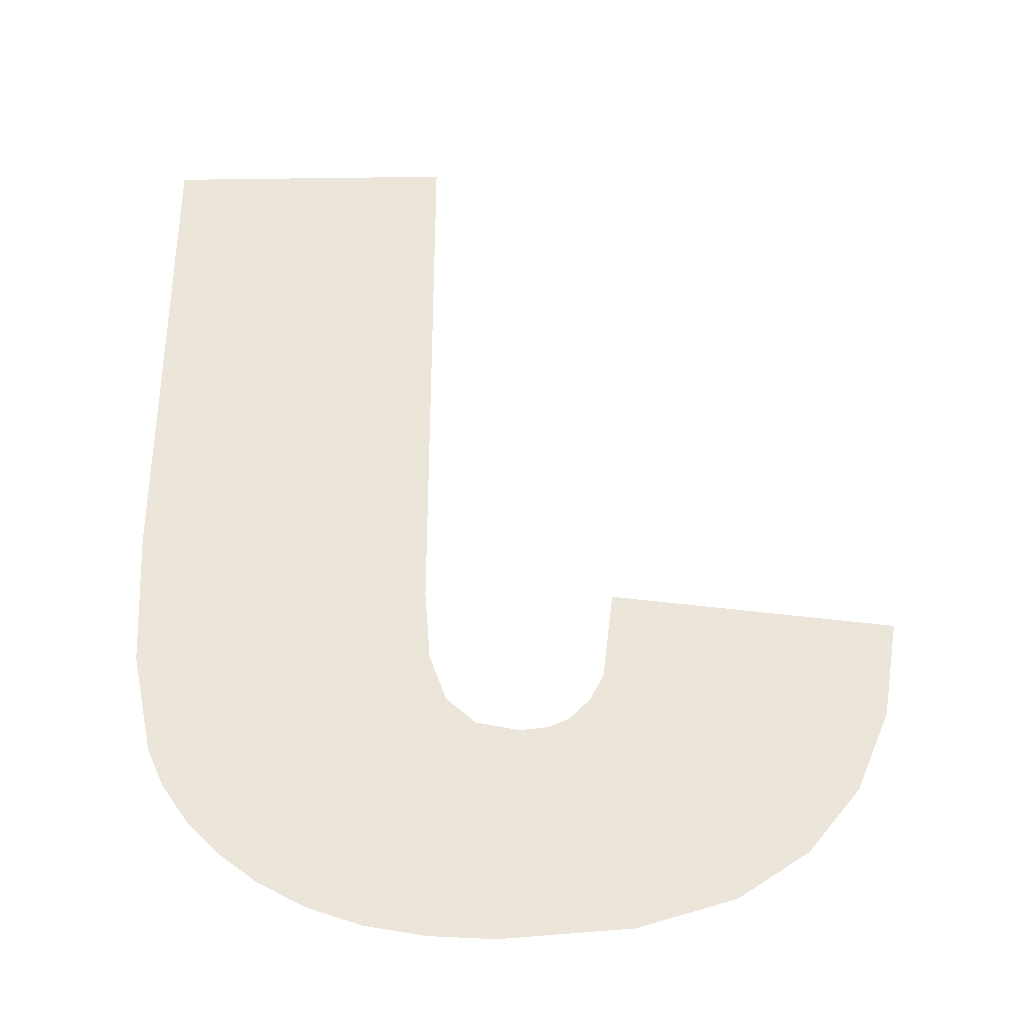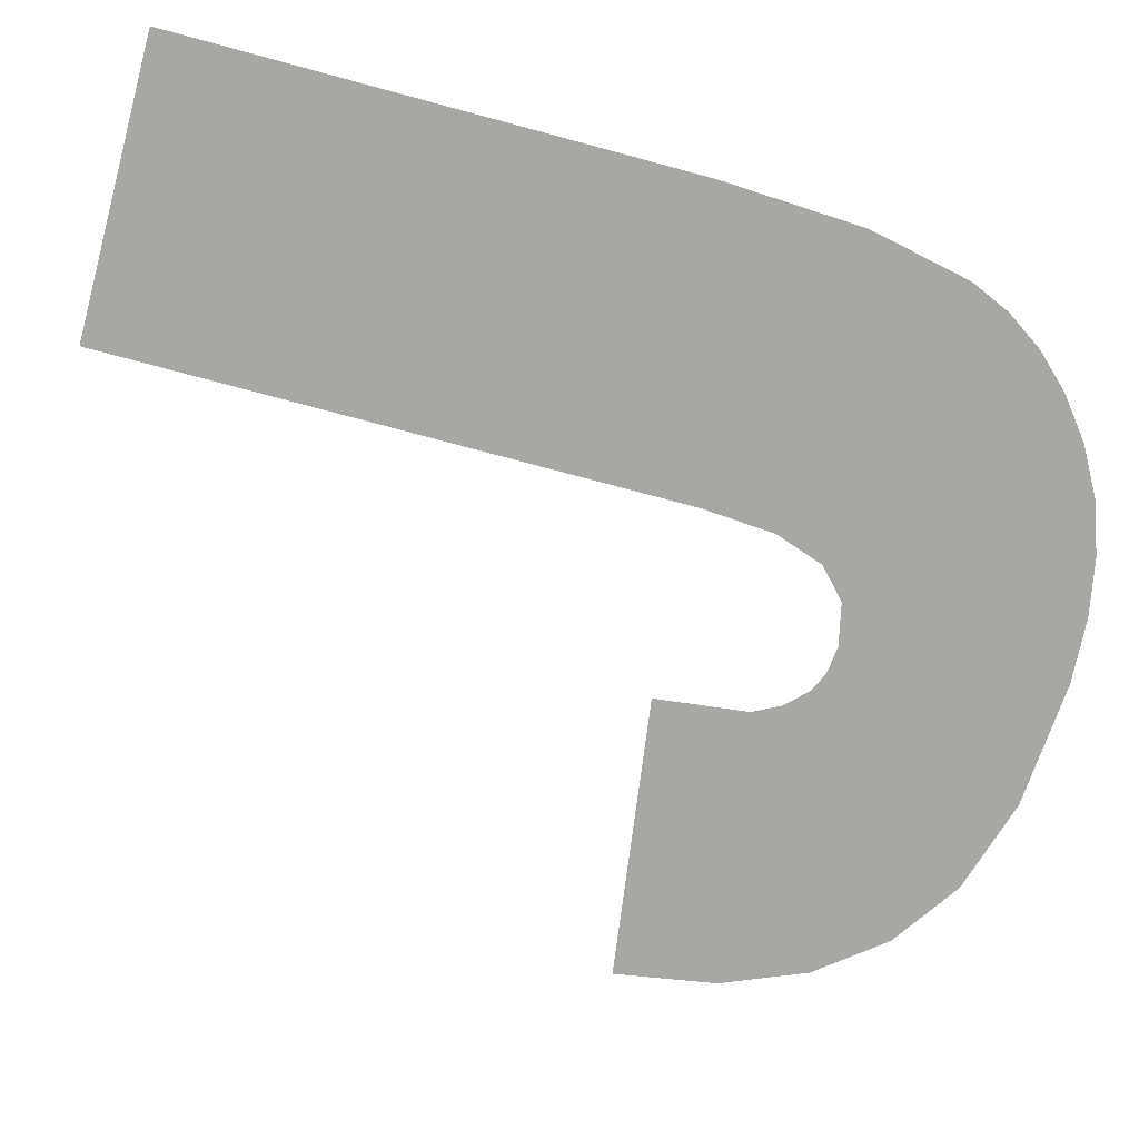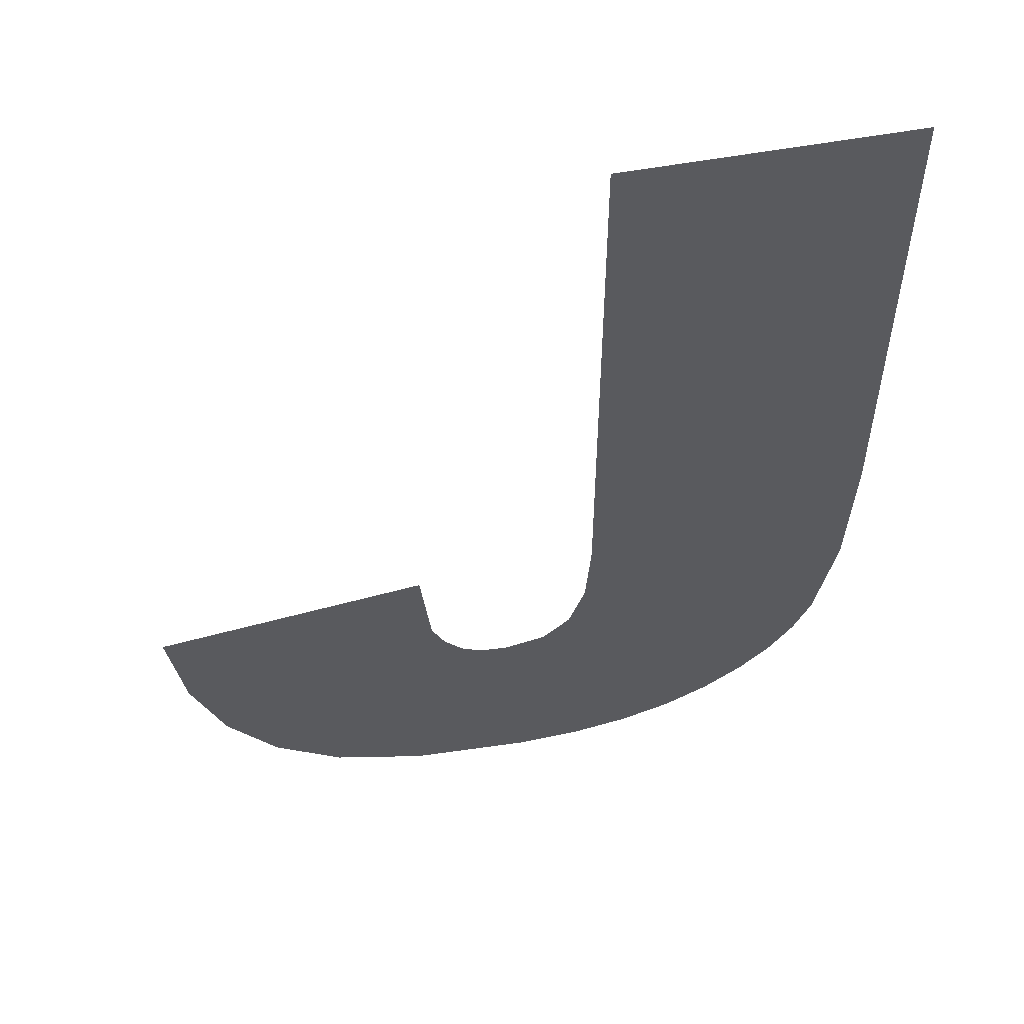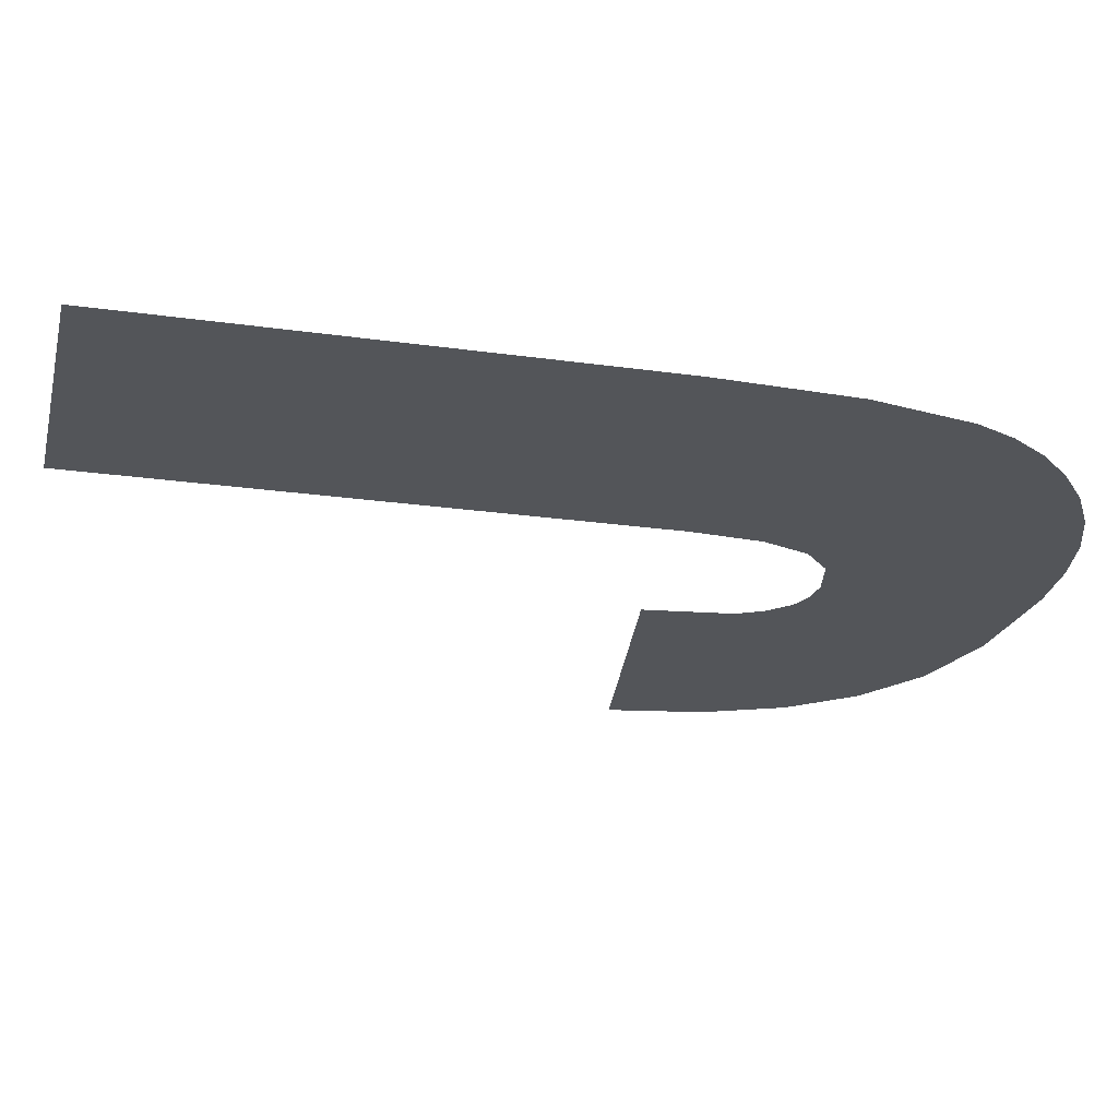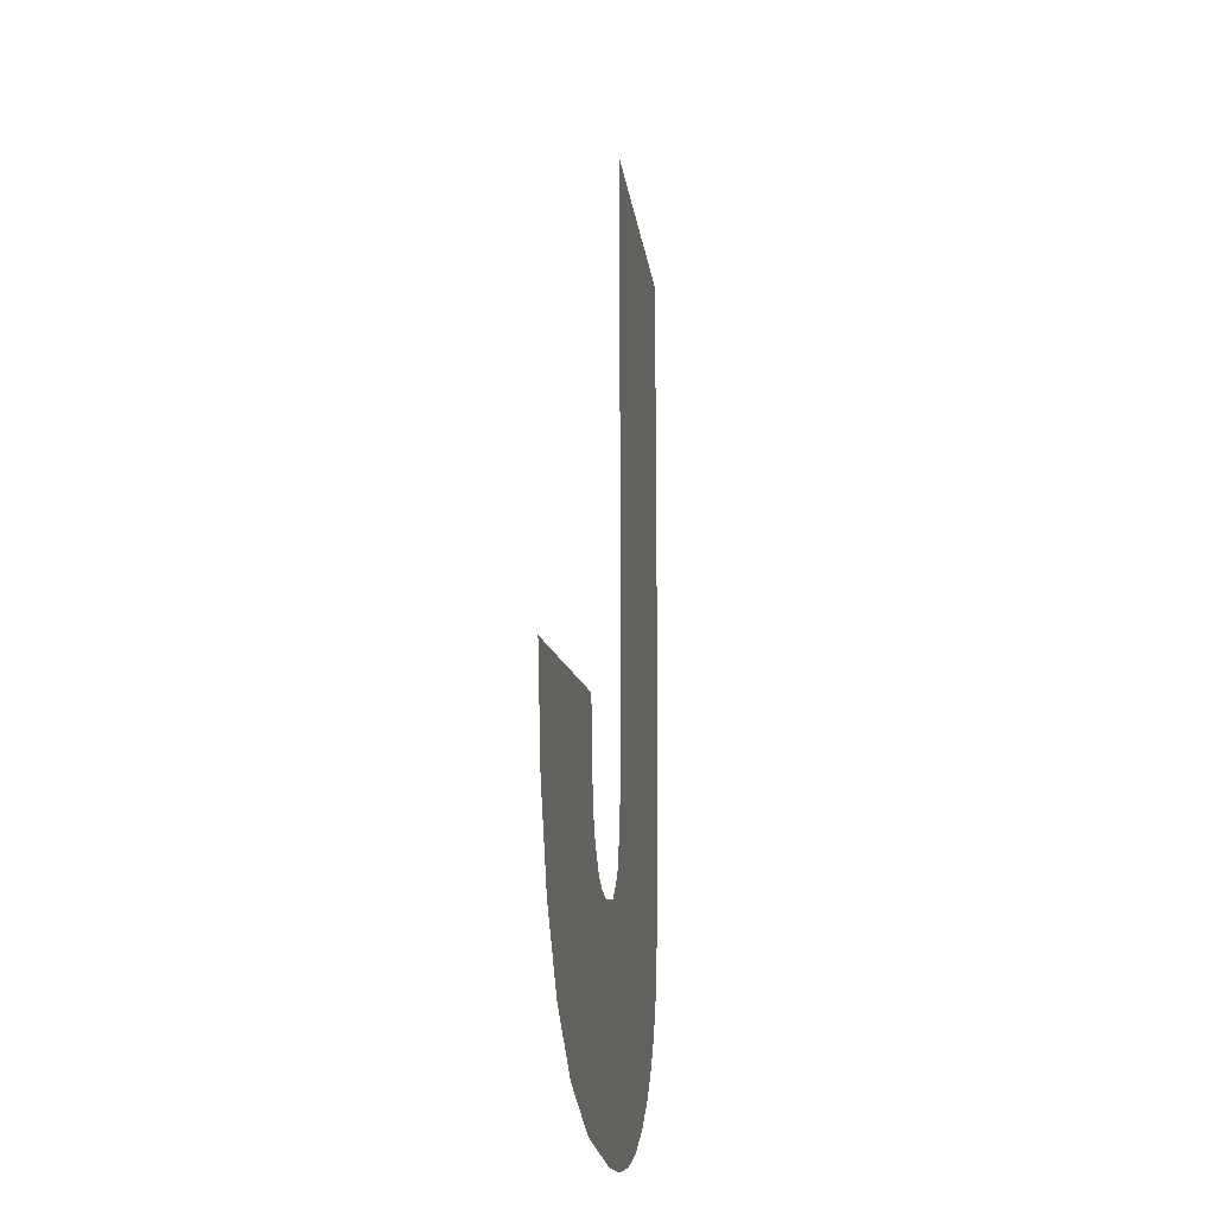
<metadata>
{"format":"obj","ext":"obj","renderer":"f3d","projection":"perspective","resolution":1024,"background":"white","views":[{"elev":-35.9,"azim":-179.0,"up":"+Z"},{"elev":-74.6,"azim":75.0,"up":"+Y"},{"elev":54.4,"azim":-11.2,"up":"+Z"},{"elev":-24.0,"azim":76.8,"up":"+Y"},{"elev":-18.2,"azim":-82.4,"up":"+Z"}]}
</metadata>
<code>
v -0.05341 -0.6296 -0.006326
v -0.05858 -0.6296 -0.01661
v -0.05858 -0.6296 -0.006326
v -0.0577 -0.6296 -0.02304
v -0.05677 -0.6296 -0.02271
v -0.05868 -0.6296 -0.01791
v -0.05595 -0.6296 -0.02226
v -0.05873 -0.6296 -0.02323
v -0.05525 -0.6296 -0.02172
v -0.05898 -0.6296 -0.01877
v -0.05468 -0.6296 -0.02111
v -0.0595 -0.6296 -0.01925
v -0.05423 -0.6296 -0.02045
v -0.05987 -0.6296 -0.0233
v -0.05392 -0.6296 -0.01974
v -0.06025 -0.6296 -0.01942
v -0.05354 -0.6296 -0.01791
v -0.06073 -0.6296 -0.01936
v -0.05341 -0.6296 -0.01539
v -0.06109 -0.6296 -0.0192
v -0.06146 -0.6296 -0.01882
v -0.06171 -0.6296 -0.01833
v -0.06212 -0.6296 -0.02312
v -0.0619 -0.6296 -0.01669
v -0.06379 -0.6296 -0.02261
v -0.06502 -0.6296 -0.02177
v -0.06593 -0.6296 -0.02062
v -0.06654 -0.6296 -0.01915
v -0.06683 -0.6296 -0.01737
f 1 2 3
f 2 1 4
f 3 2 1
f 4 1 2
f 4 1 5
f 5 1 4
f 4 6 2
f 2 6 4
f 5 1 7
f 7 1 5
f 8 6 4
f 4 6 8
f 7 1 9
f 9 1 7
f 8 10 6
f 6 10 8
f 9 1 11
f 11 1 9
f 8 12 10
f 10 12 8
f 11 1 13
f 13 1 11
f 14 12 8
f 8 12 14
f 13 1 15
f 15 1 13
f 14 16 12
f 12 16 14
f 15 1 17
f 17 1 15
f 14 18 16
f 16 18 14
f 17 1 19
f 19 1 17
f 14 20 18
f 18 20 14
f 14 21 20
f 20 21 14
f 14 22 21
f 21 22 14
f 23 22 14
f 14 22 23
f 23 24 22
f 22 24 23
f 25 24 23
f 23 24 25
f 26 24 25
f 25 24 26
f 27 24 26
f 26 24 27
f 28 24 27
f 27 24 28
f 24 28 29
f 29 28 24

</code>
